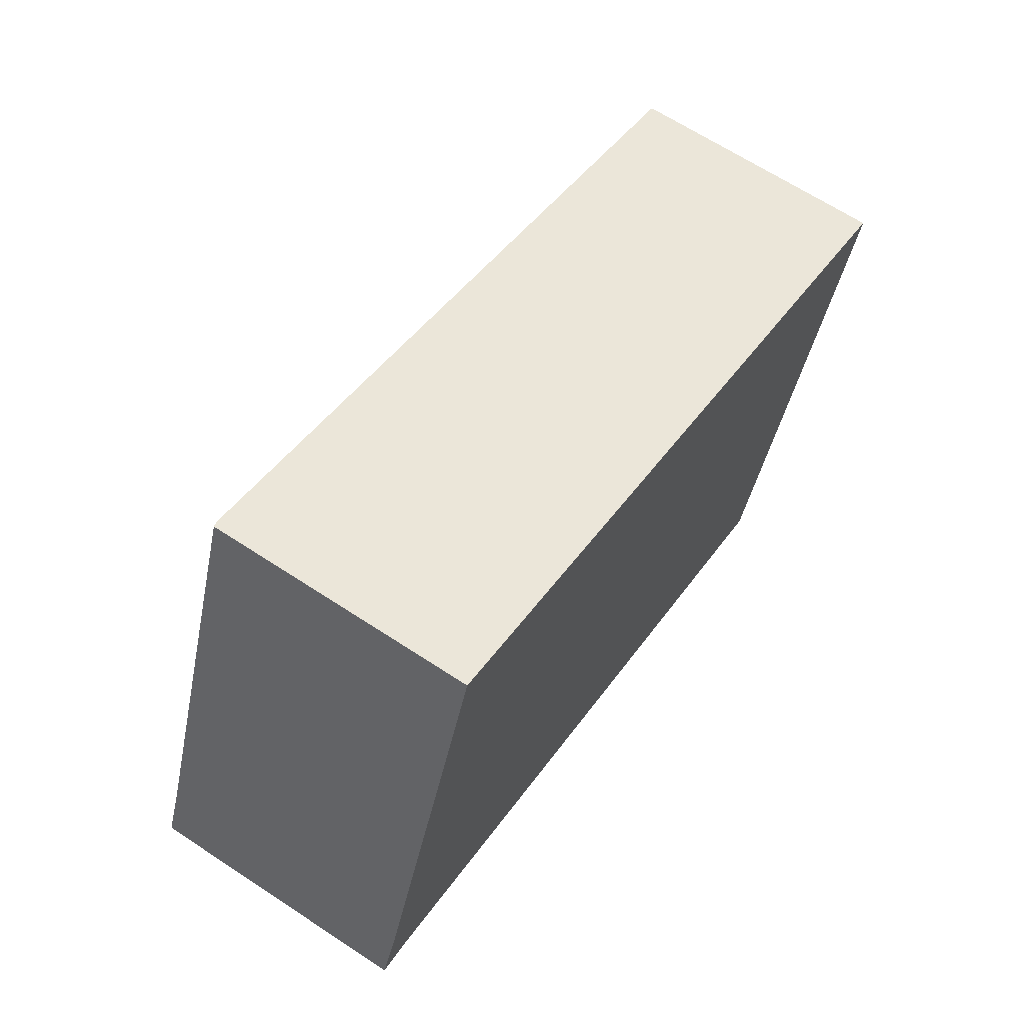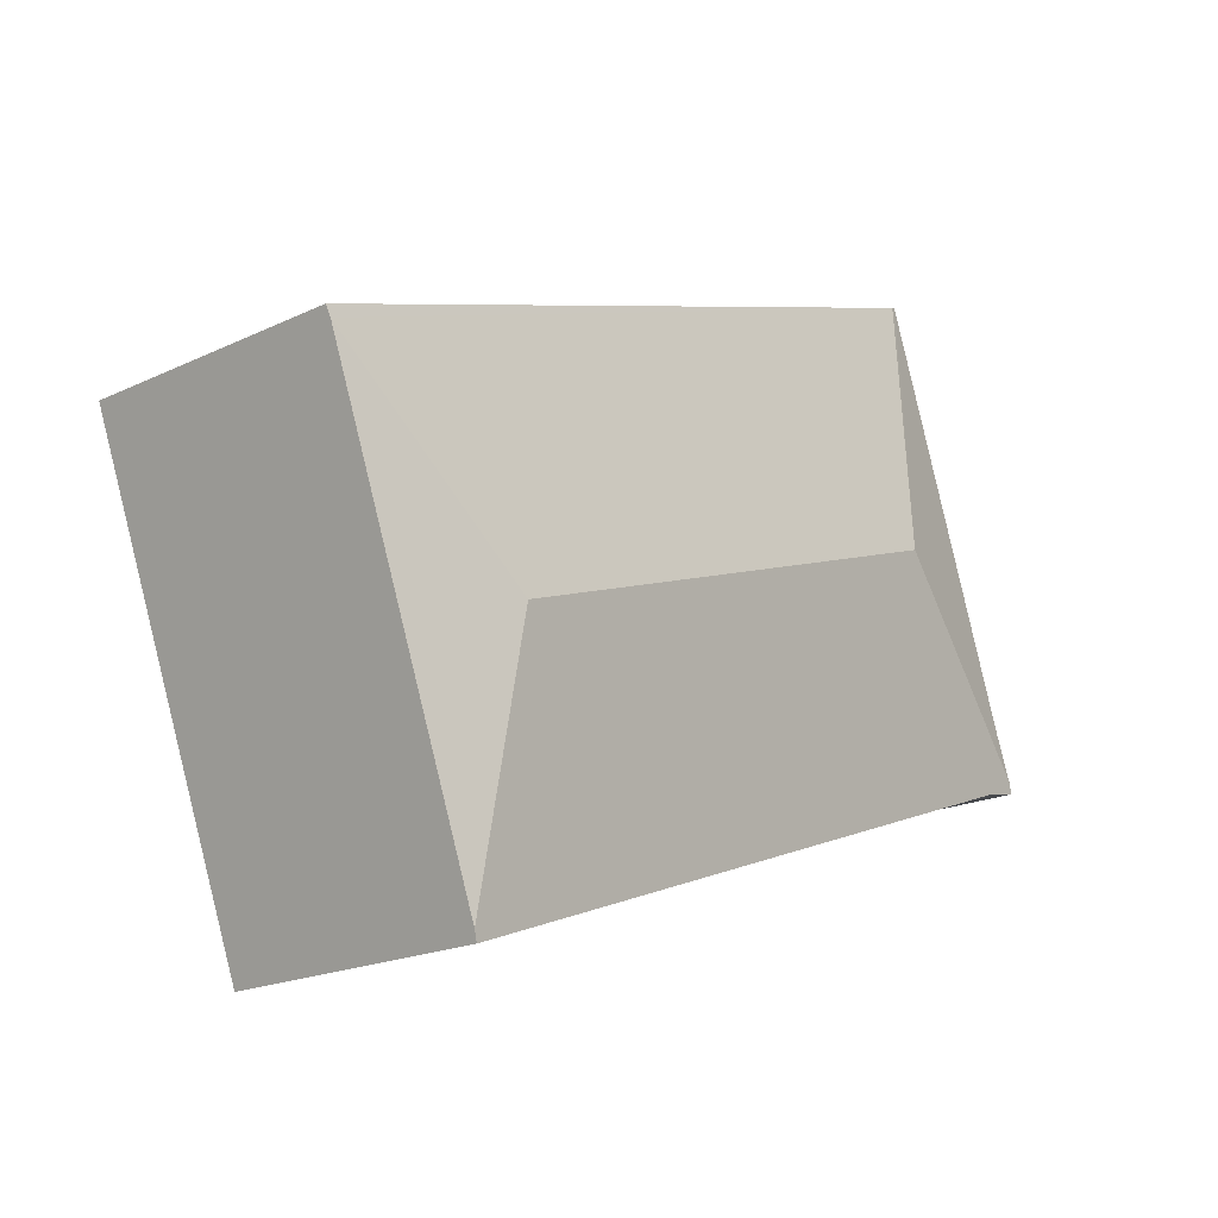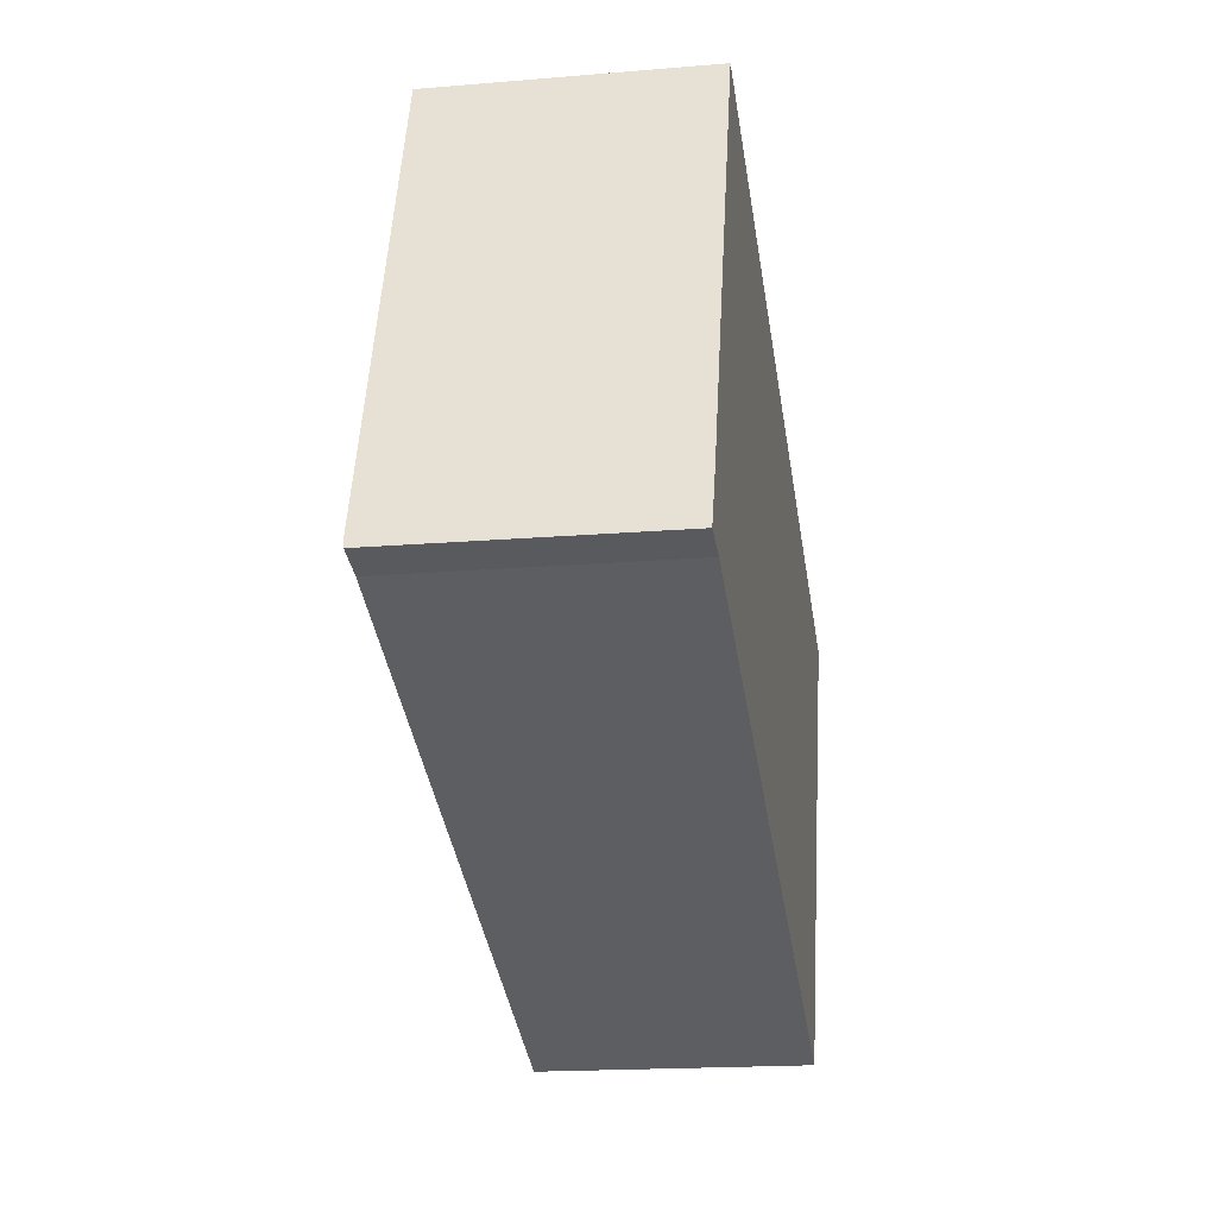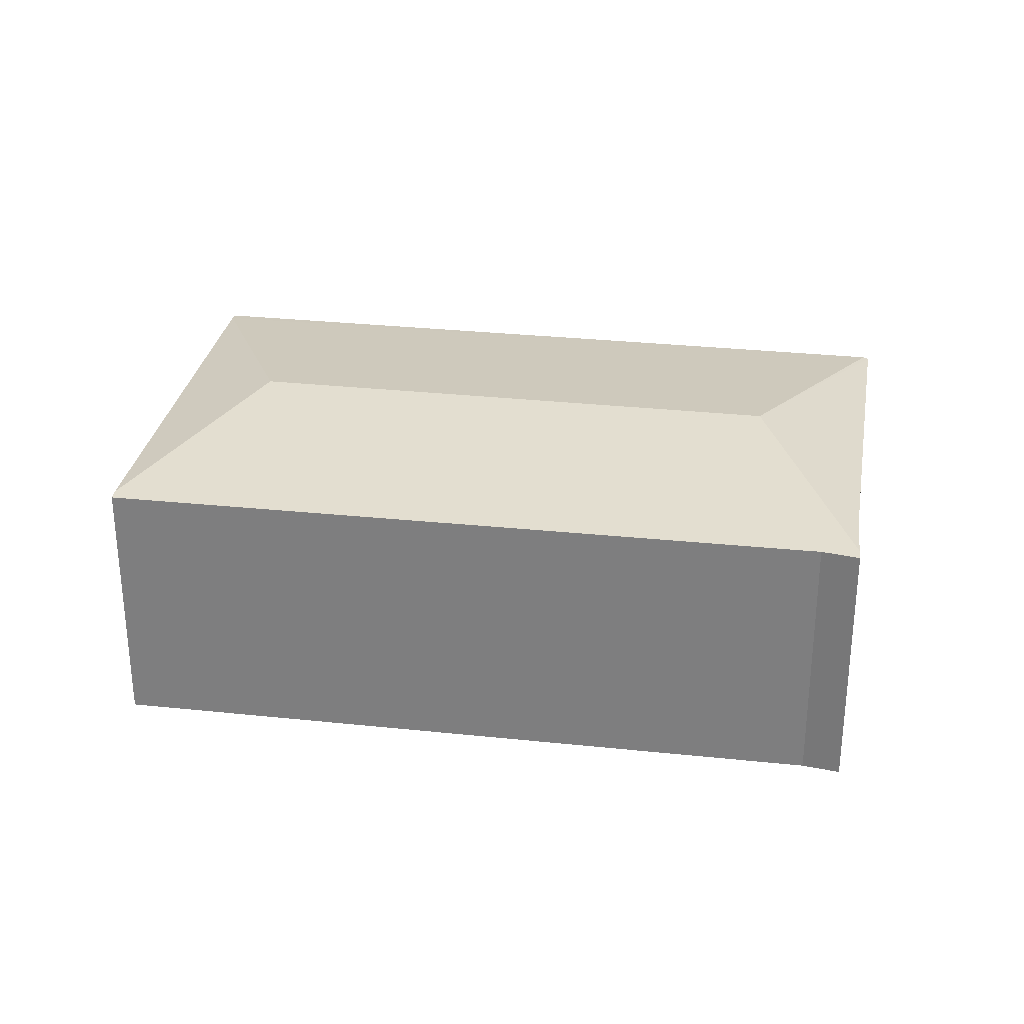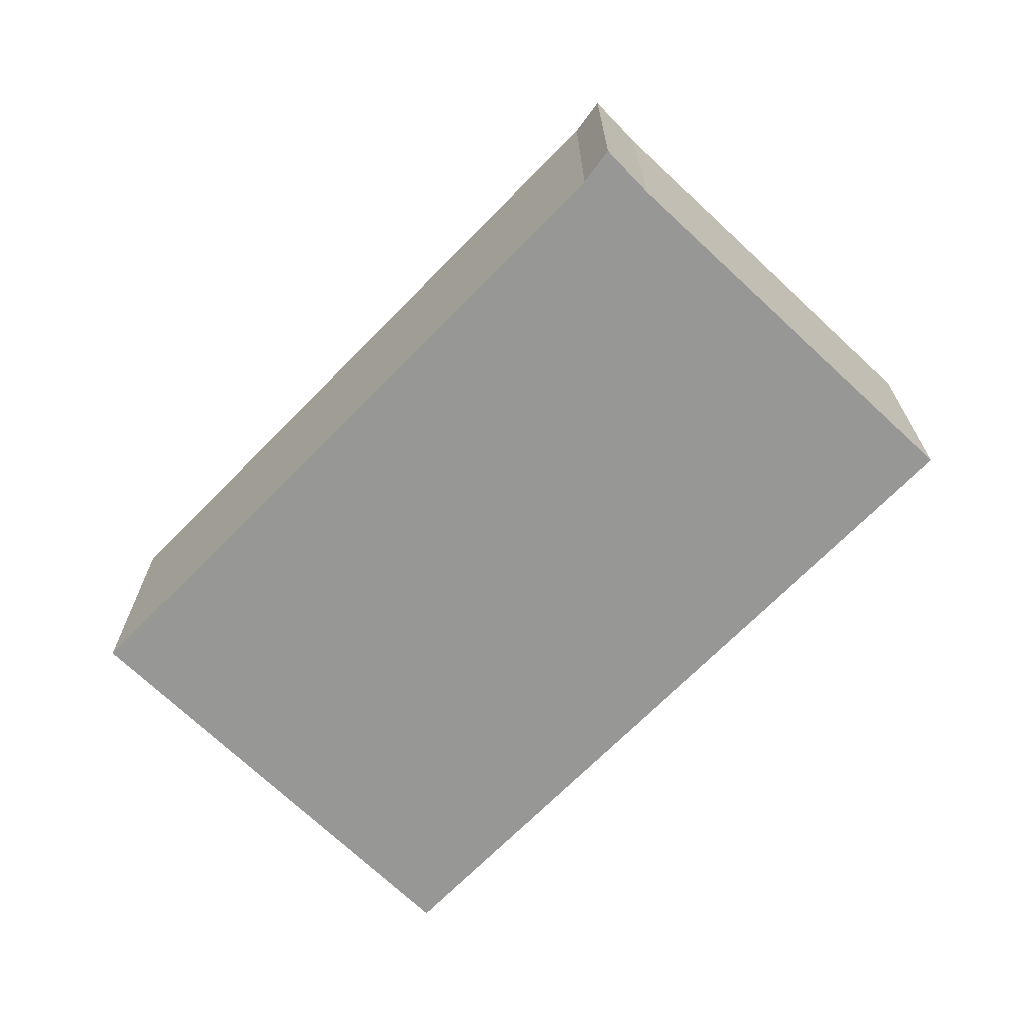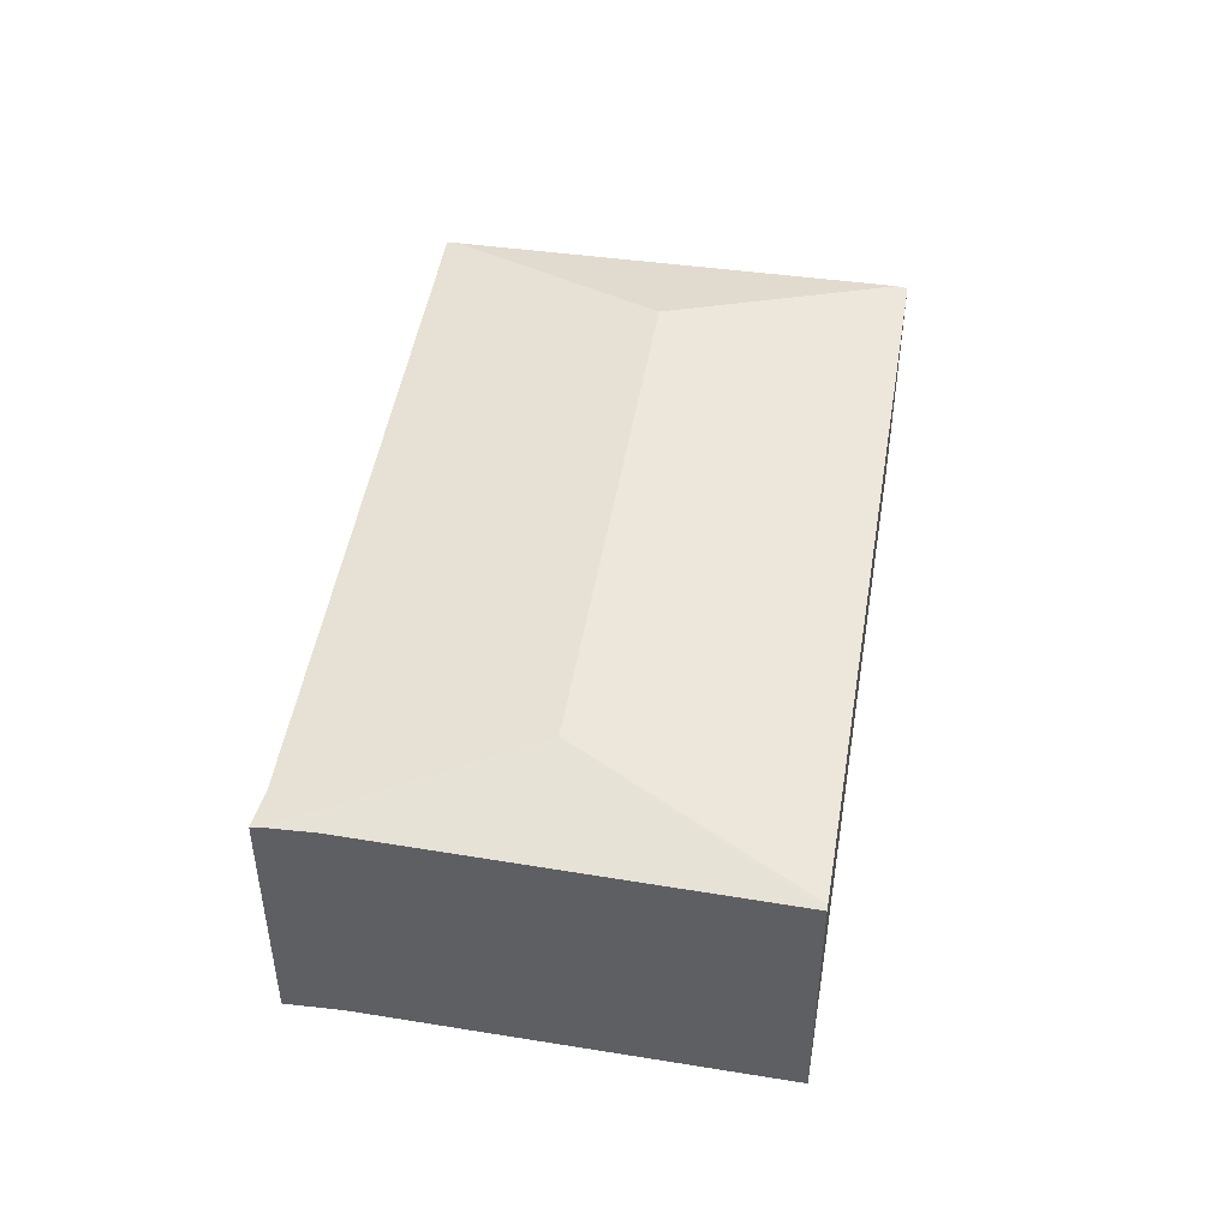
<metadata>
{"format":"obj","ext":"obj","renderer":"f3d","projection":"perspective","resolution":1024,"background":"white","views":[{"elev":65.6,"azim":-56.5,"up":"+Z"},{"elev":-19.8,"azim":131.1,"up":"+Z"},{"elev":-18.0,"azim":-80.7,"up":"+Z"},{"elev":29.2,"azim":-150.6,"up":"+Y"},{"elev":-68.1,"azim":-113.8,"up":"+Y"},{"elev":47.5,"azim":-60.4,"up":"+Y"}]}
</metadata>
<code>
v  8.562 2.526 1.642
v  7.003 2.526 -2.455
v  6.791 2.8 -0.042
v  0.041 2.525 0.098
v  0.361 2.518 -0.081
v  0 2.512 1.538e-16
v  1.816 2.8 1.786
v  6.966 2.513 -2.553
v  0.215 2.529 0.521
v  1.543 2.499 4.336
v  1.593 2.512 4.318
v  8.6 2.512 1.742
v  0.215 -3.19e-17 0.521
v  0.041 -6.001e-18 0.098
v  0 0 0
v  1.543 -2.655e-16 4.336
v  8.6 -1.067e-16 1.742
v  1.593 -2.644e-16 4.318
v  8.562 -1.005e-16 1.642
v  7.003 1.503e-16 -2.455
v  6.966 1.563e-16 -2.553
v  0.361 4.96e-18 -0.081
g defaultobject
f 1 2 3
f 4 5 6
f 5 4 7
f 5 7 8
f 8 7 3
f 8 3 2
f 4 9 7
f 10 7 9
f 11 7 10
f 1 11 12
f 11 1 3
f 11 3 7
f 6 13 4
f 13 6 14
f 14 6 15
f 13 9 4
f 13 10 9
f 10 13 16
f 10 12 11
f 12 10 16
f 12 16 17
f 17 16 18
f 17 1 12
f 1 17 2
f 2 17 19
f 2 19 20
f 2 20 8
f 8 20 21
f 22 6 5
f 6 22 15
f 8 22 5
f 22 8 21
f 15 22 14
f 18 19 17
f 19 18 16
f 19 16 13
f 19 13 20
f 20 13 14
f 20 14 21
f 21 14 22

</code>
